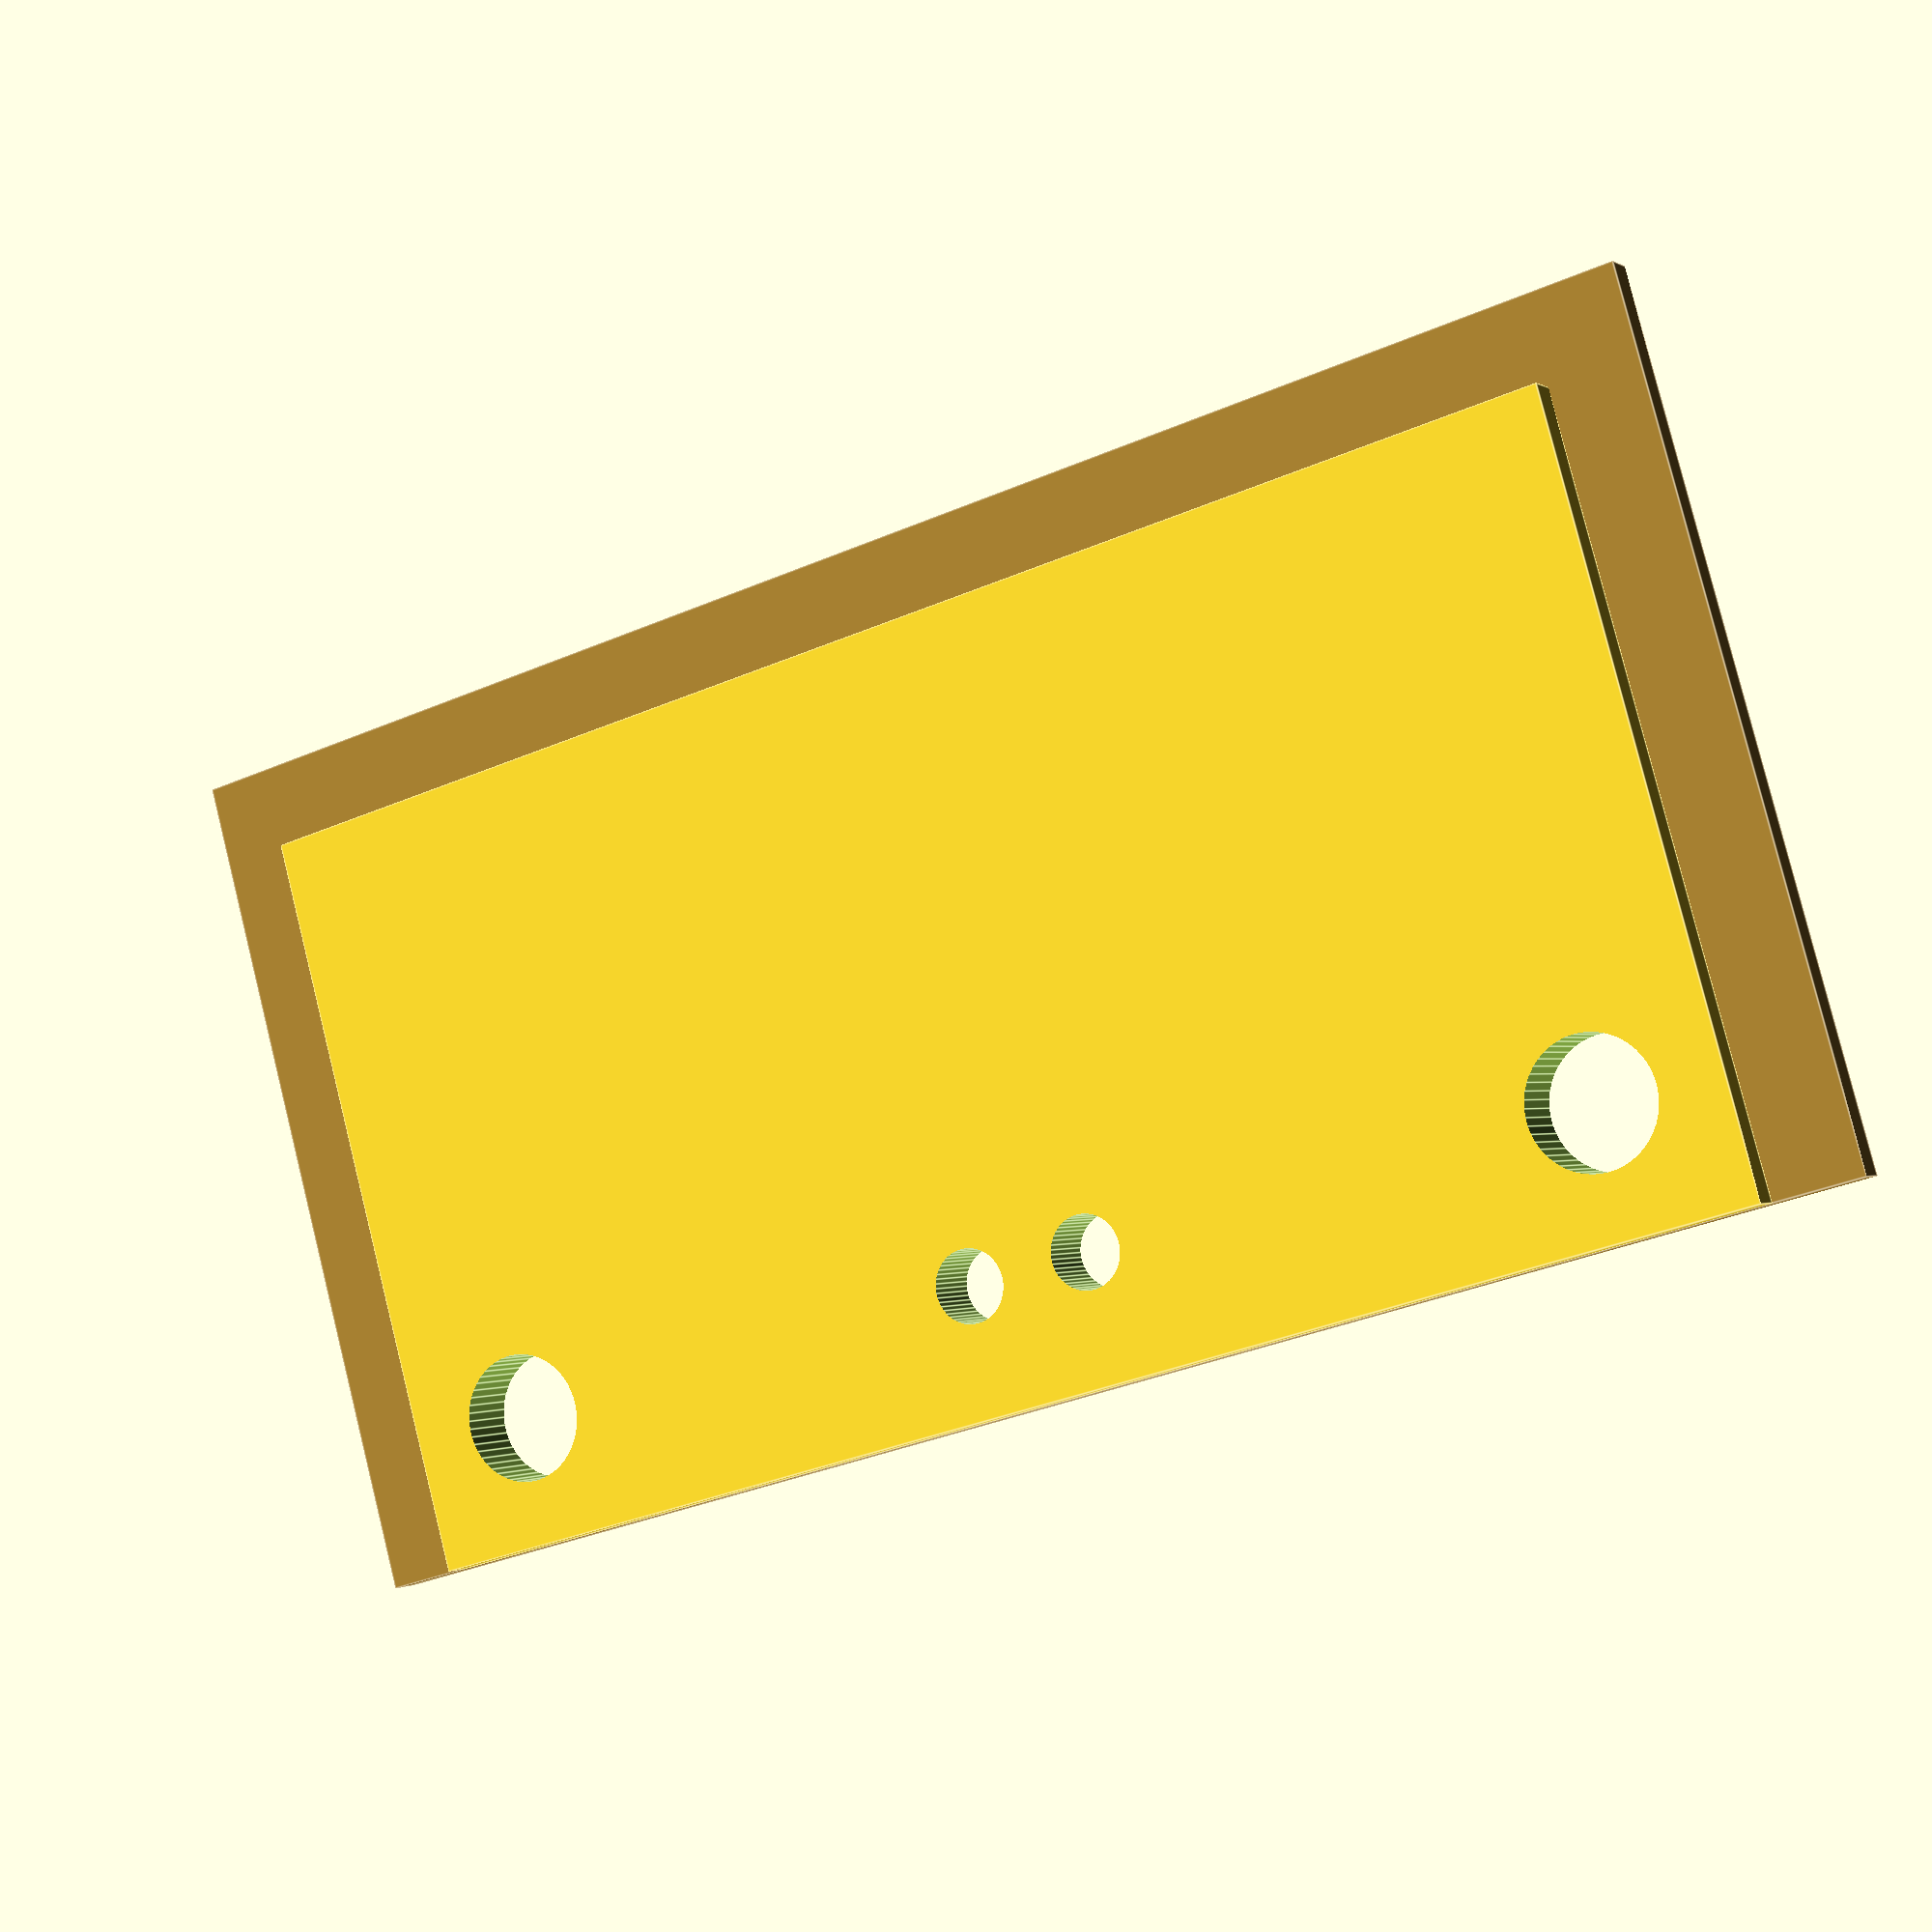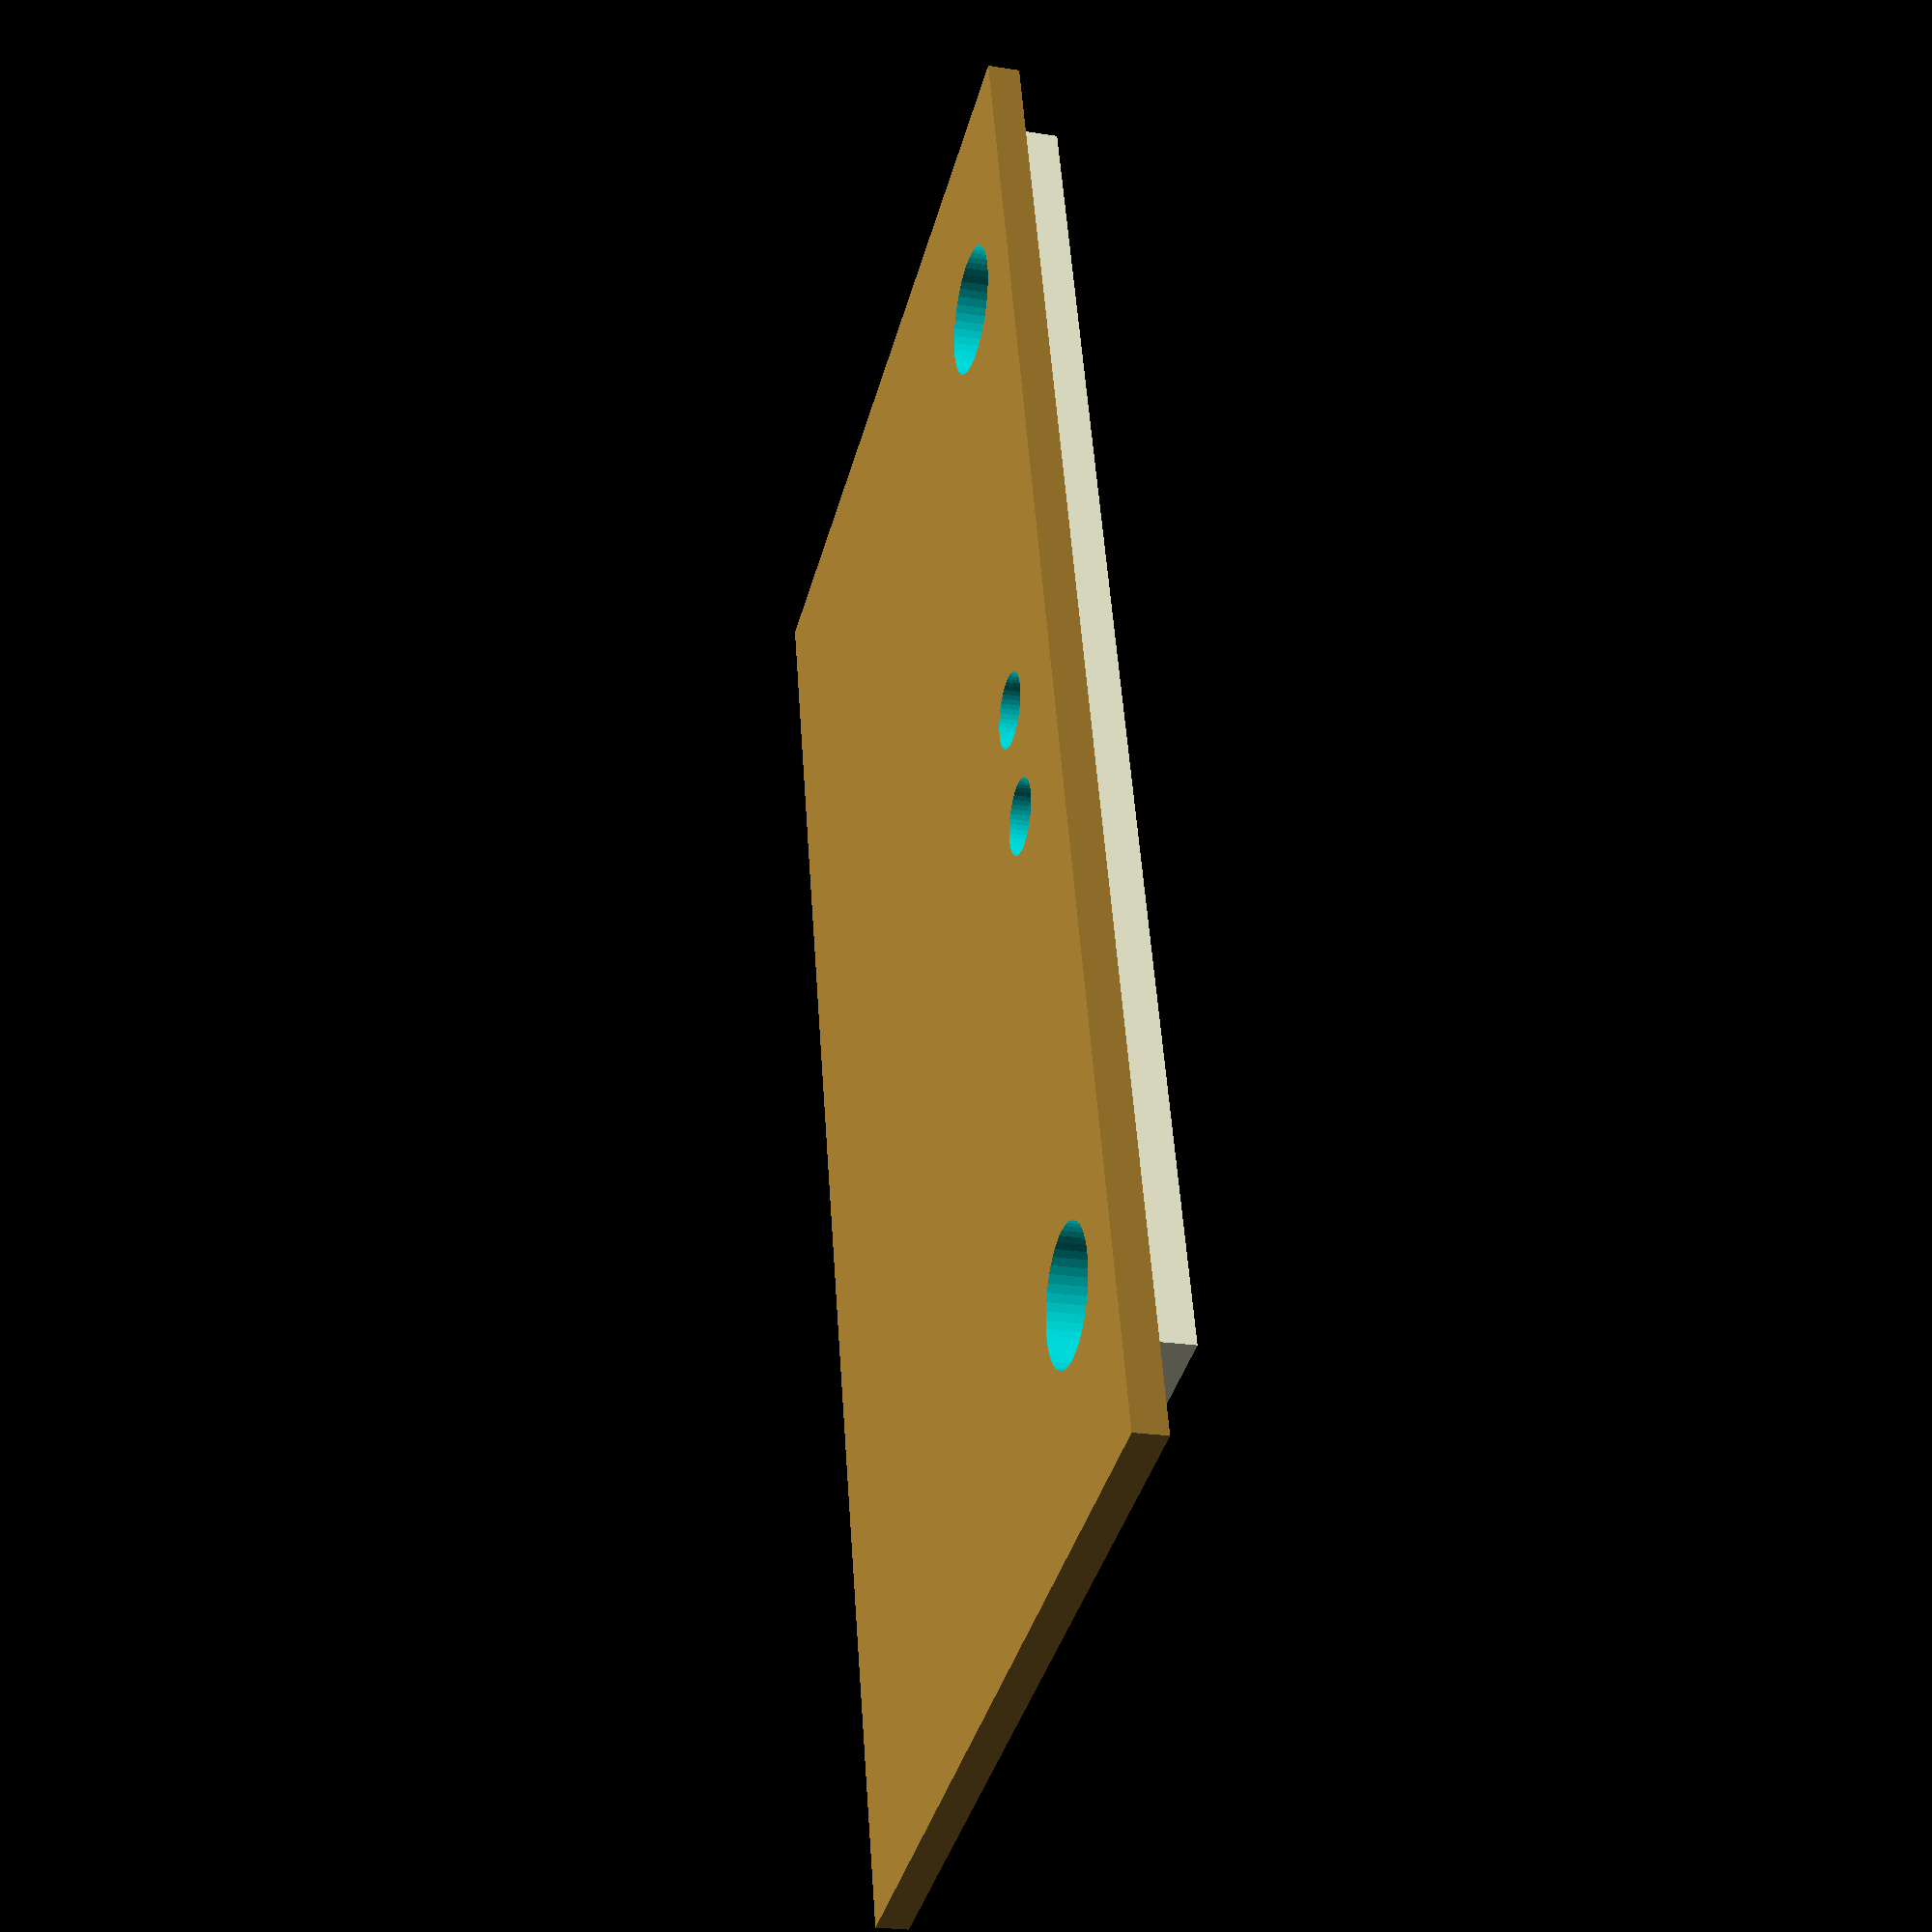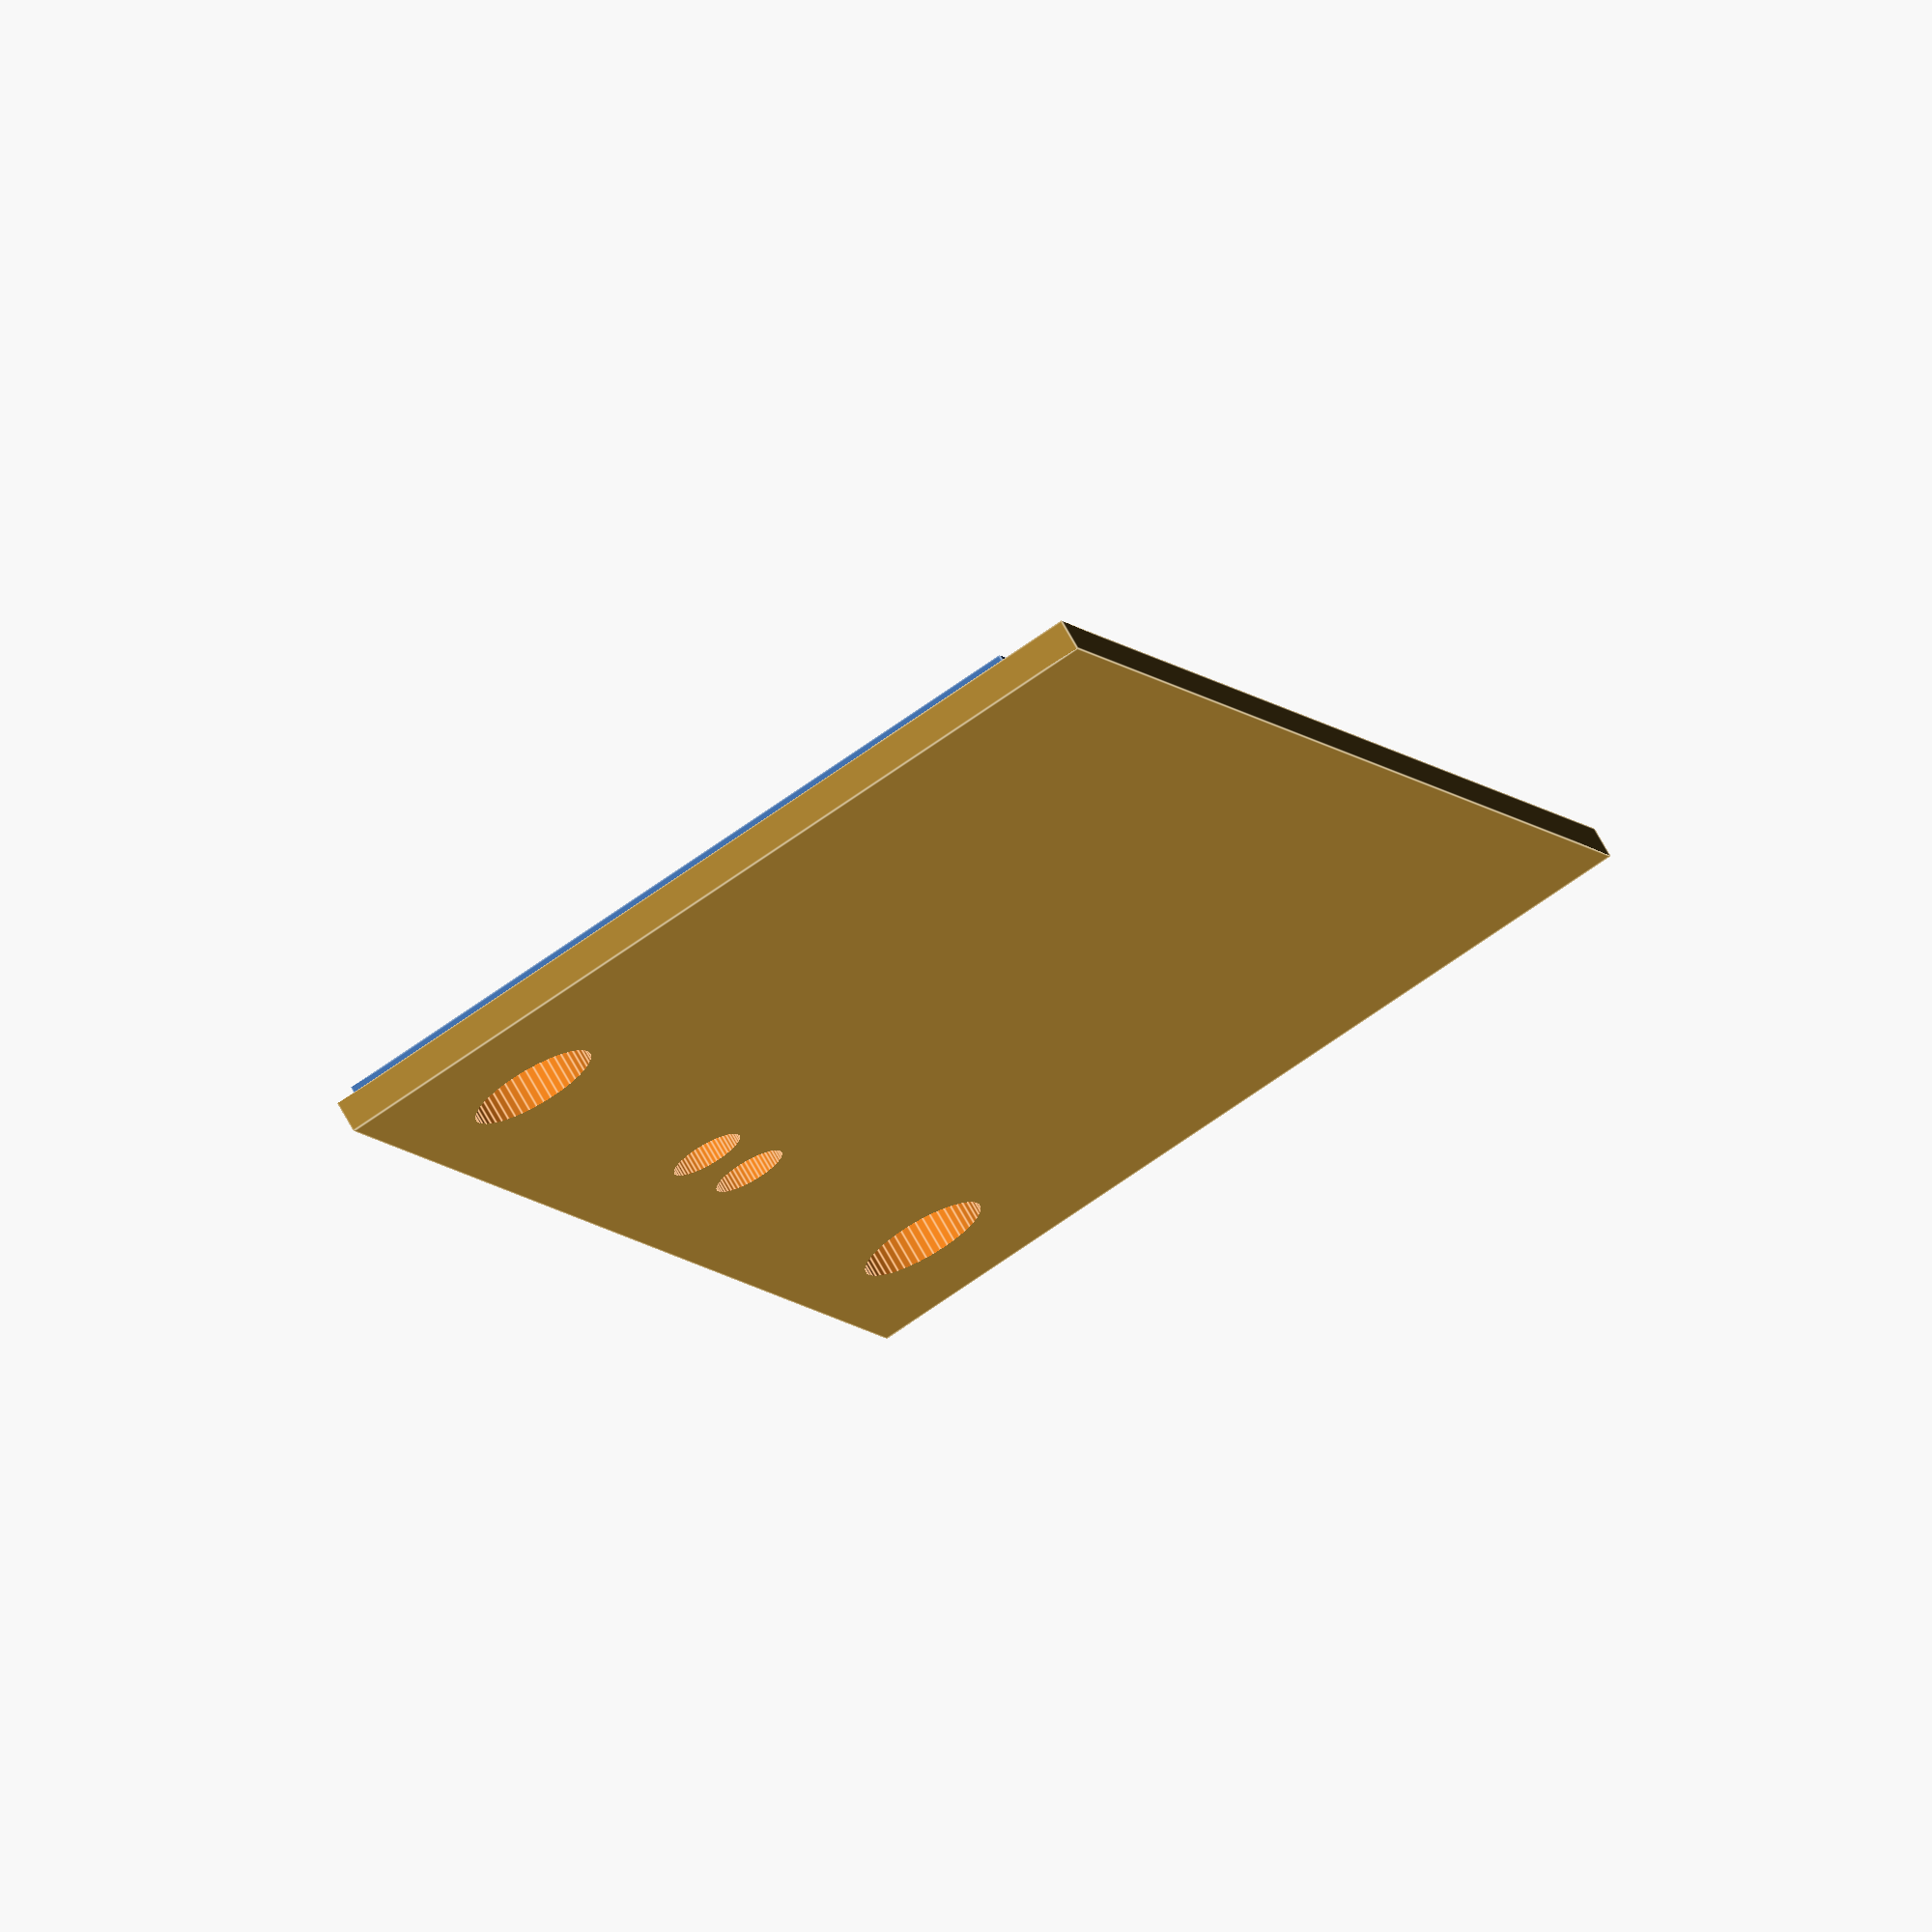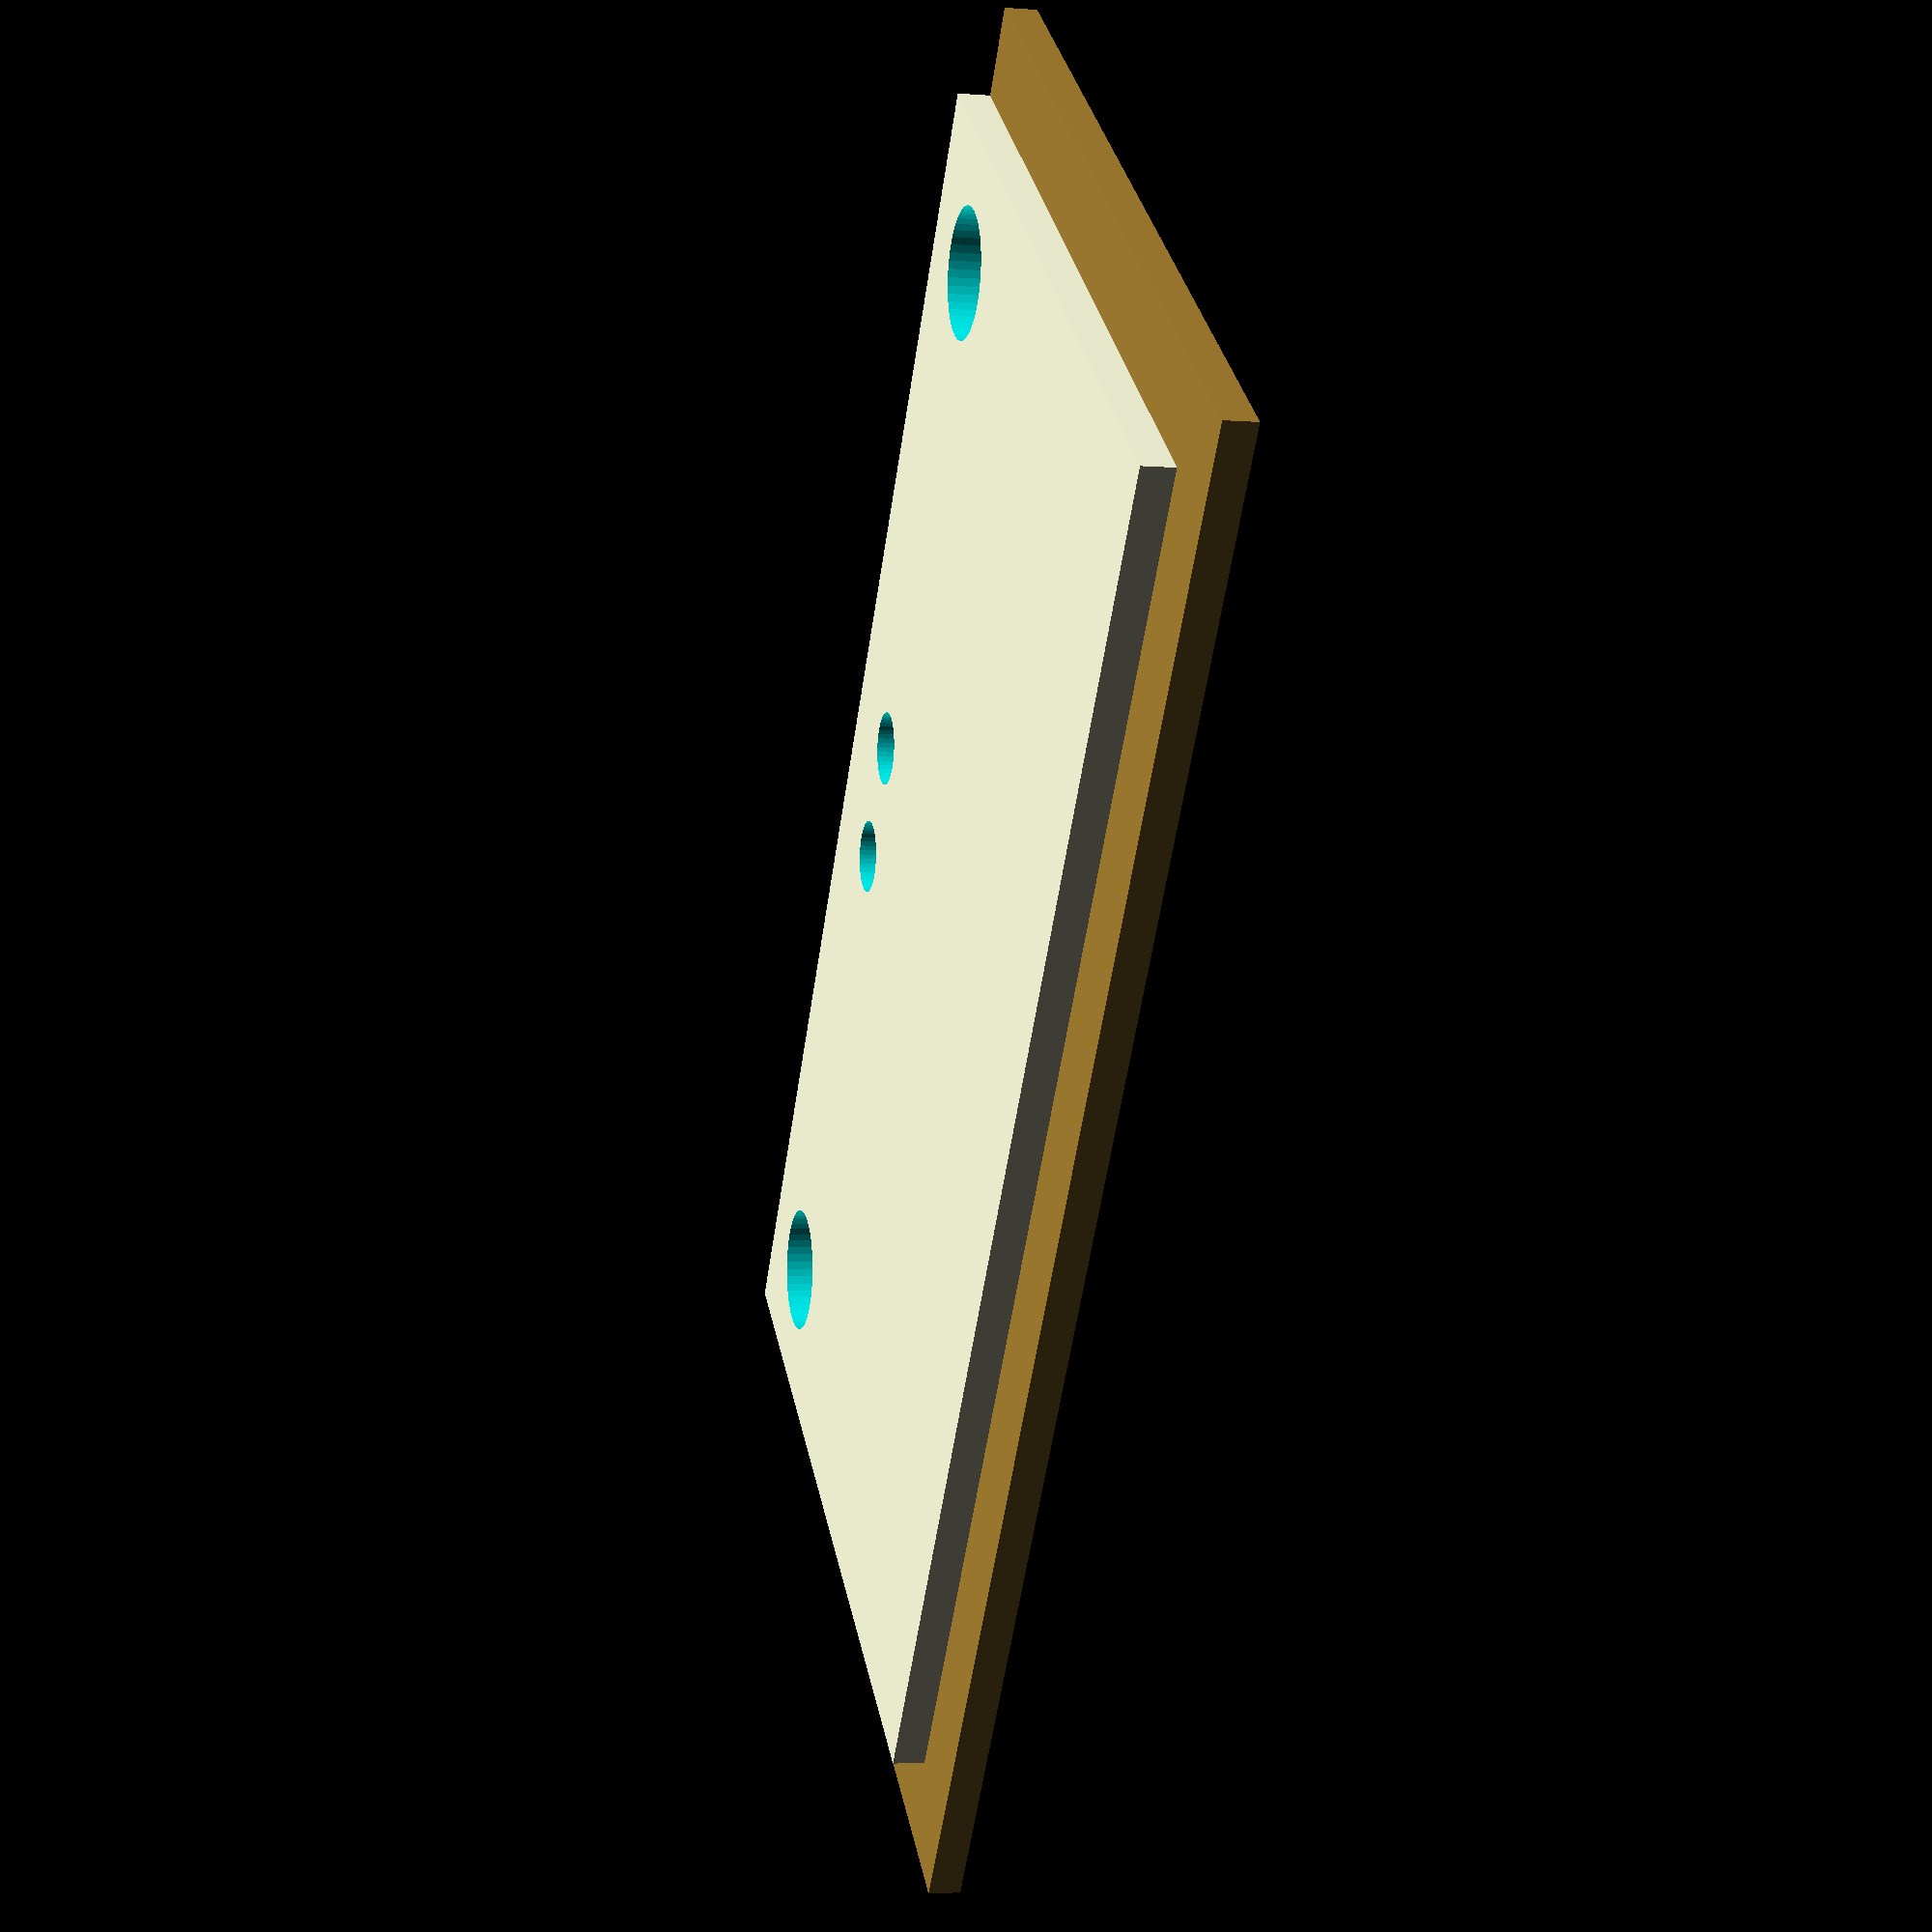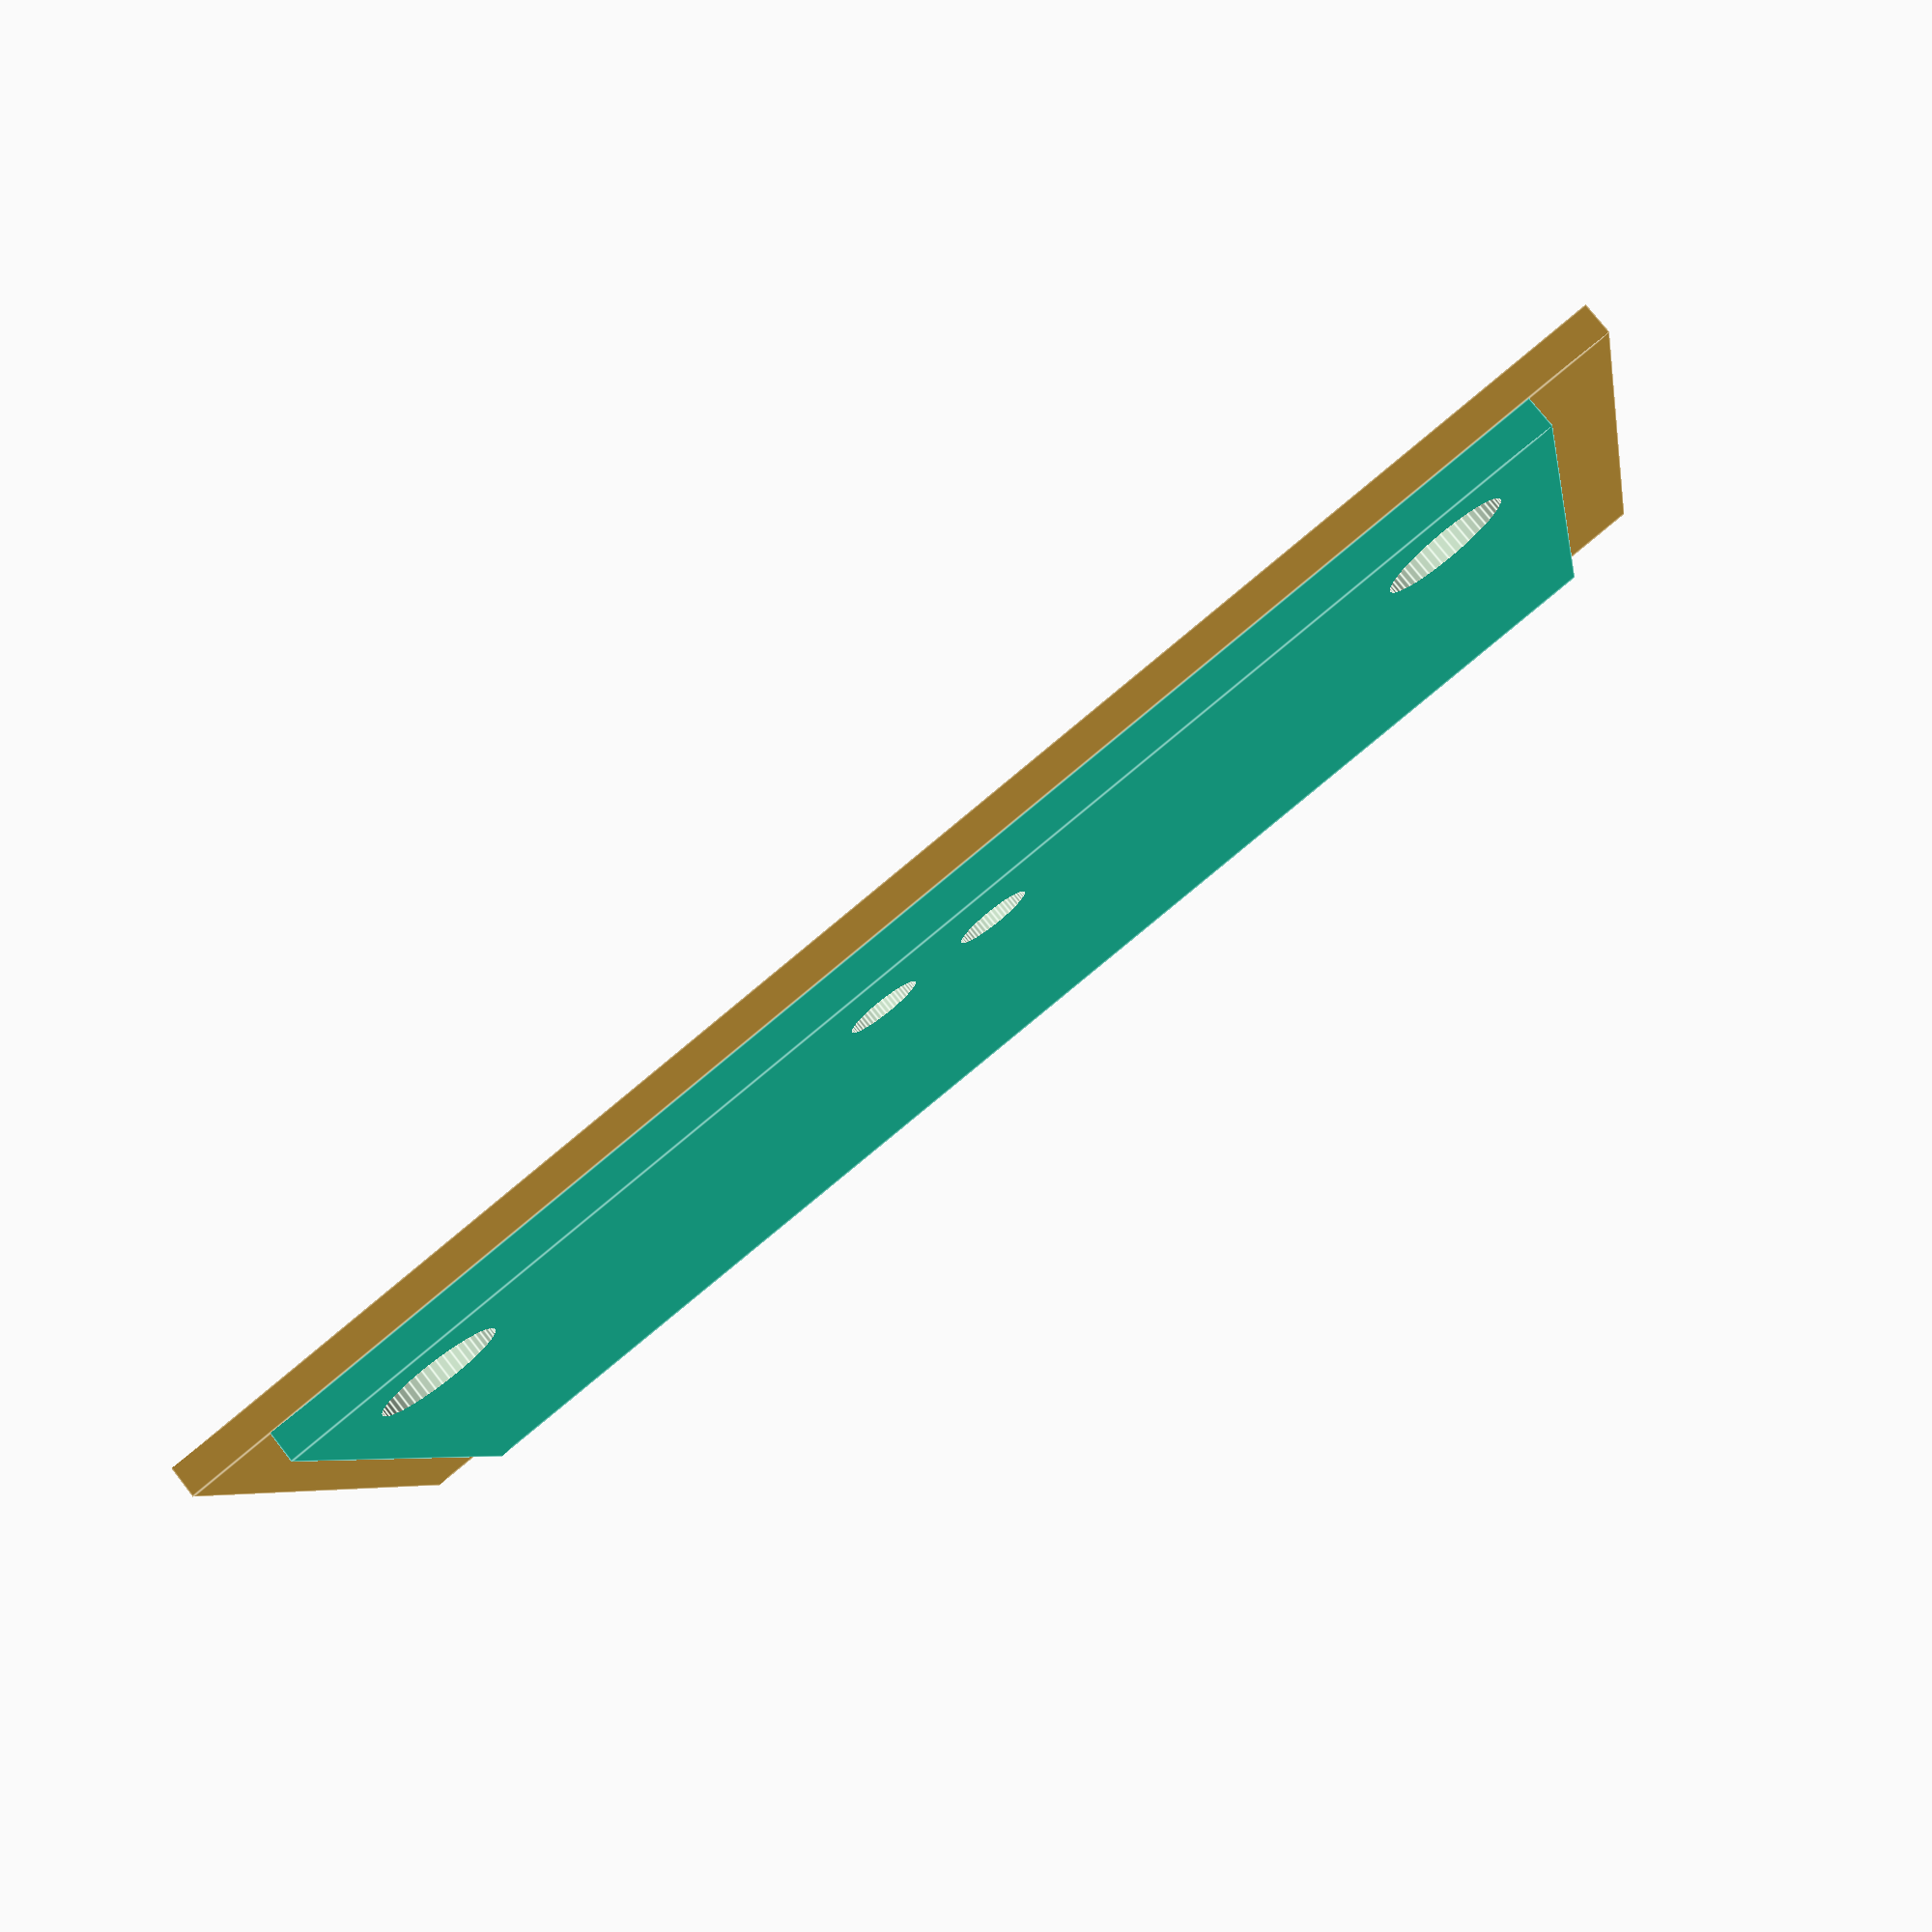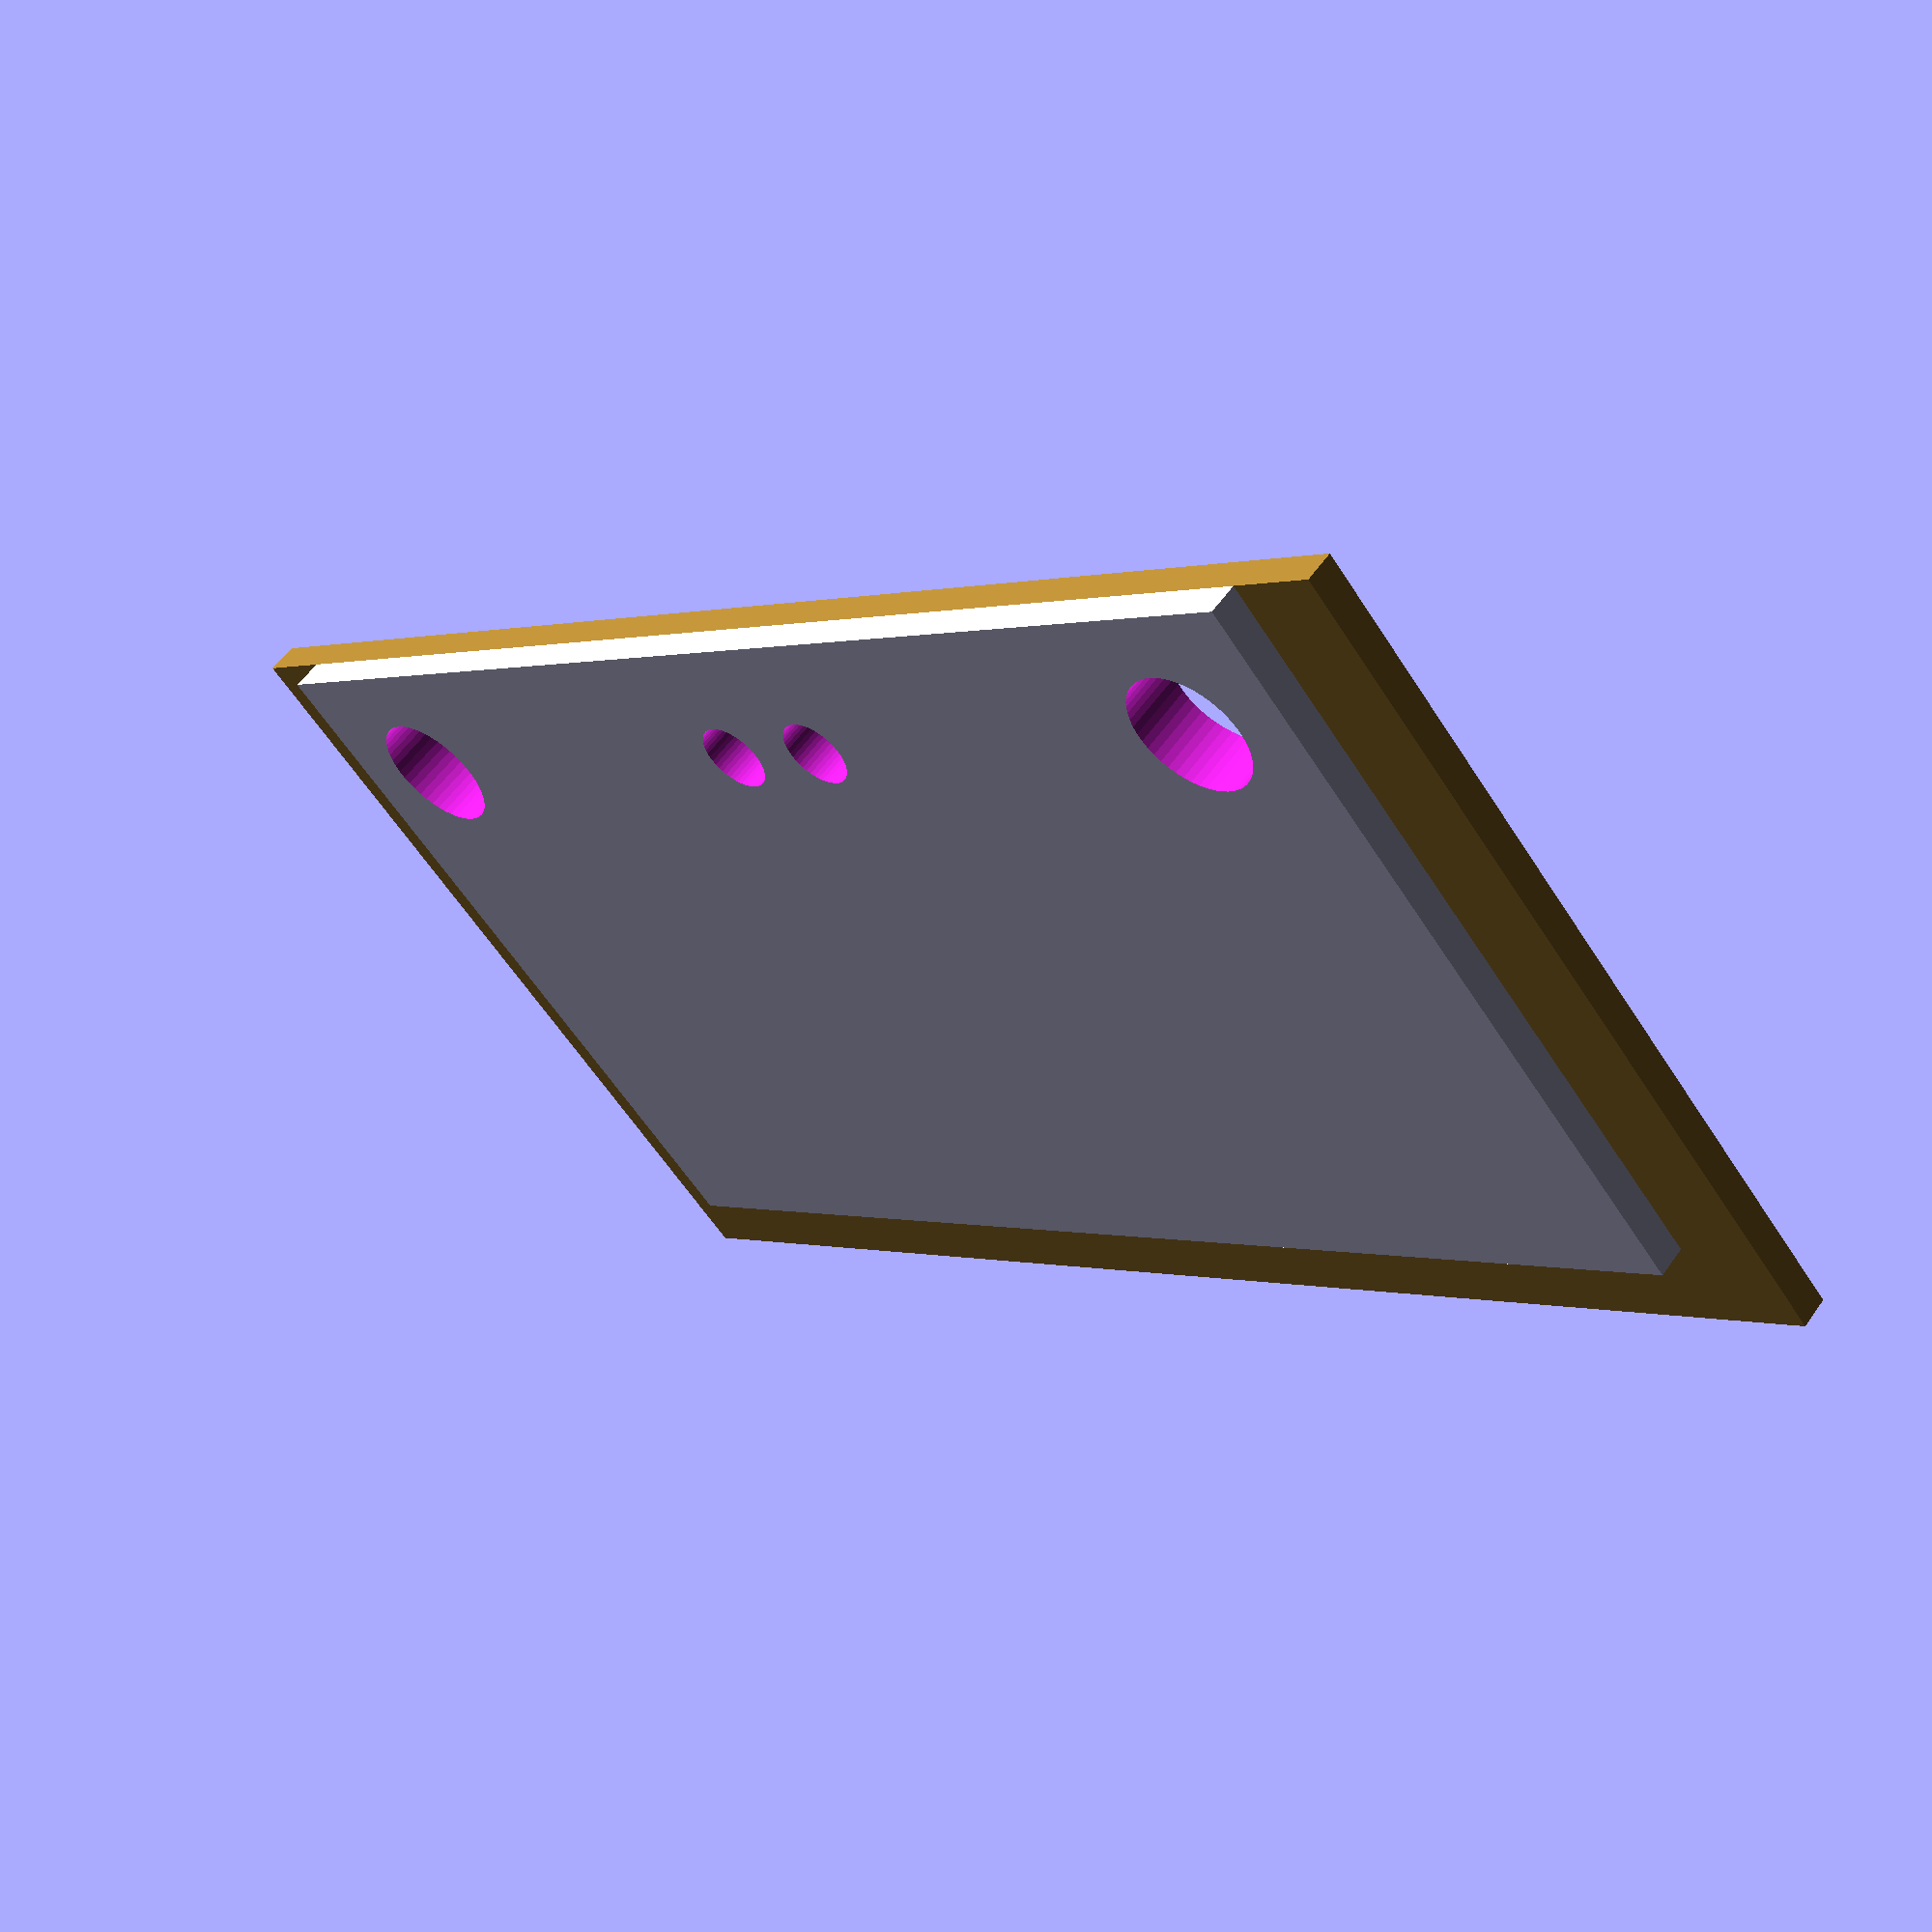
<openscad>
depth = 60;
boat_width = 112;
oversize = 7;
thickness = 2.5;
pipe_distance = 10;
pipe_d = 5.7;
screw_d = 3.5;
lock_side_offset = 5;

size = 4;
lock_width = 12;
lock_length = 5;

camlock_d=10;

big_eps = 0.5;

$fn=50;

//rotate([0,180,0])
translate([0,0,4])
back_cover_base();

module back_cover_base(){
    difference() {
        union(){
            translate([0,0,-thickness/2])cube([depth,boat_width,thickness],center=true);
            color("#a88132")translate([oversize/2,0,thickness/2])cube([depth+oversize,boat_width+2*oversize,thickness],center=true);
        }
        translate([-depth/2+10,+pipe_distance/2,0]) rotate([0,0,0]) cylinder(h=thickness*10,d=pipe_d, center=true);
        translate([-depth/2+10,-pipe_distance/2,0]) rotate([0,0,0]) cylinder(h=thickness*10,d=pipe_d, center=true);
        
        translate([-depth/2+10,+(boat_width/2-10),0]) rotate([0,0,0]) cylinder(h=thickness*10,d=camlock_d, center=true);
        translate([-depth/2+10,-(boat_width/2-10),0]) rotate([0,0,0]) cylinder(h=thickness*10,d=camlock_d, center=true);
        /*
        translate([0,-boat_width/2+lock_side_offset,-thickness-size/2])
            color("red")lock_hole();
        translate([0,-(-boat_width/2+lock_side_offset),-thickness-size/2])
            lock_hole();
        */
    }
}

/*
module lock(){
        translate([0,lock_length+size,0]) rotate([0,90,0])
                cylinder(h=lock_width+size, d=size-big_eps, center=true);
        length = lock_length+lock_side_offset+10;
        translate([0,-length/2+lock_length+size,0])
            difference() {
                cube([lock_width-size-big_eps, length, size-big_eps], center=true);
                translate([0,-length/2-size+1,-size]) rotate([20,0,0])
                        cube(10, center=true);
                lock_hole();
            }
}

module lock_hole(){
        cylinder(h=thickness*10,d=screw_d, center=true);
}

module lock_holder(){
        translate([lock_width/2,lock_length,0])cube(size, center=true);
        translate([-lock_width/2,lock_length,0])cube(size, center=true);
        translate([0,2*size+lock_length,0])cube([lock_width+size,size,size], center=true);
}
*/
</openscad>
<views>
elev=1.1 azim=285.8 roll=207.5 proj=p view=edges
elev=203.3 azim=344.9 roll=105.1 proj=p view=wireframe
elev=288.3 azim=338.6 roll=331.0 proj=o view=edges
elev=4.2 azim=142.7 roll=255.6 proj=p view=solid
elev=282.2 azim=100.9 roll=141.8 proj=p view=edges
elev=303.2 azim=130.7 roll=214.7 proj=p view=solid
</views>
